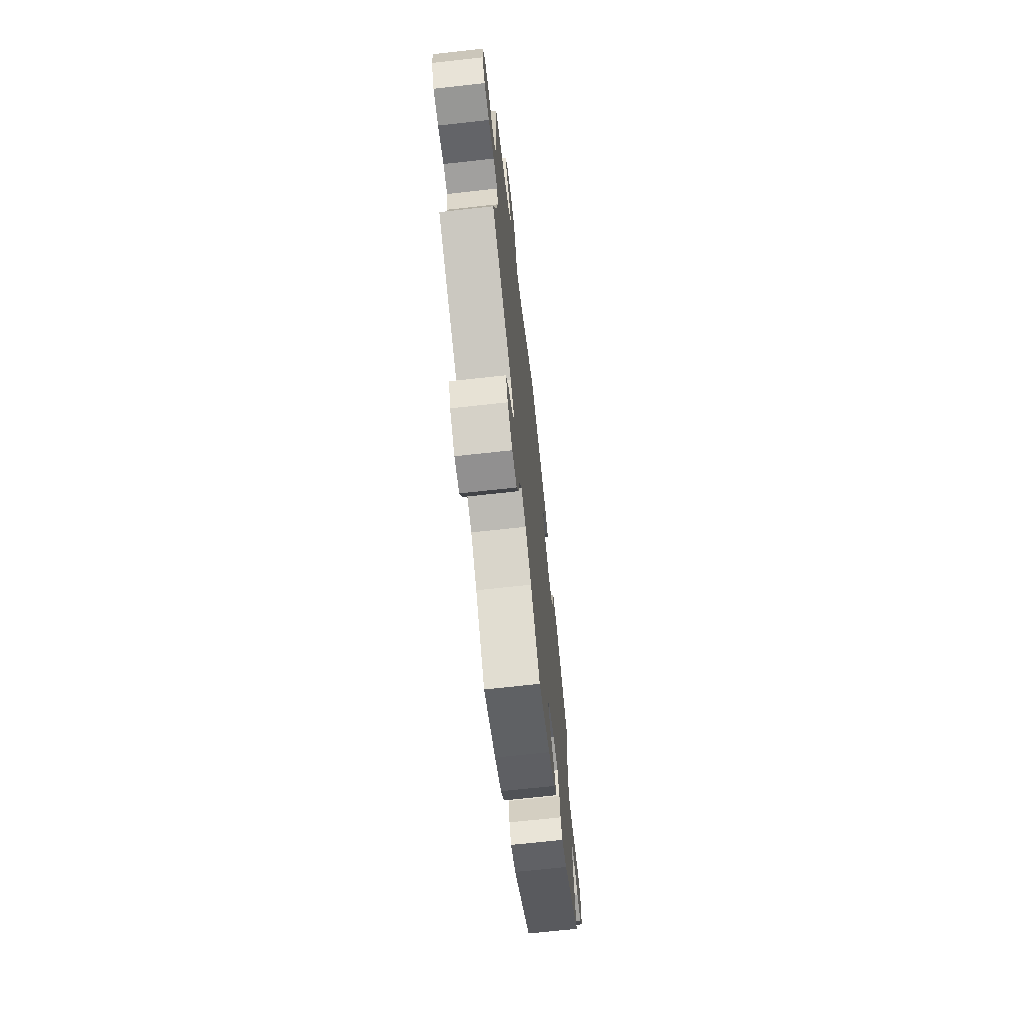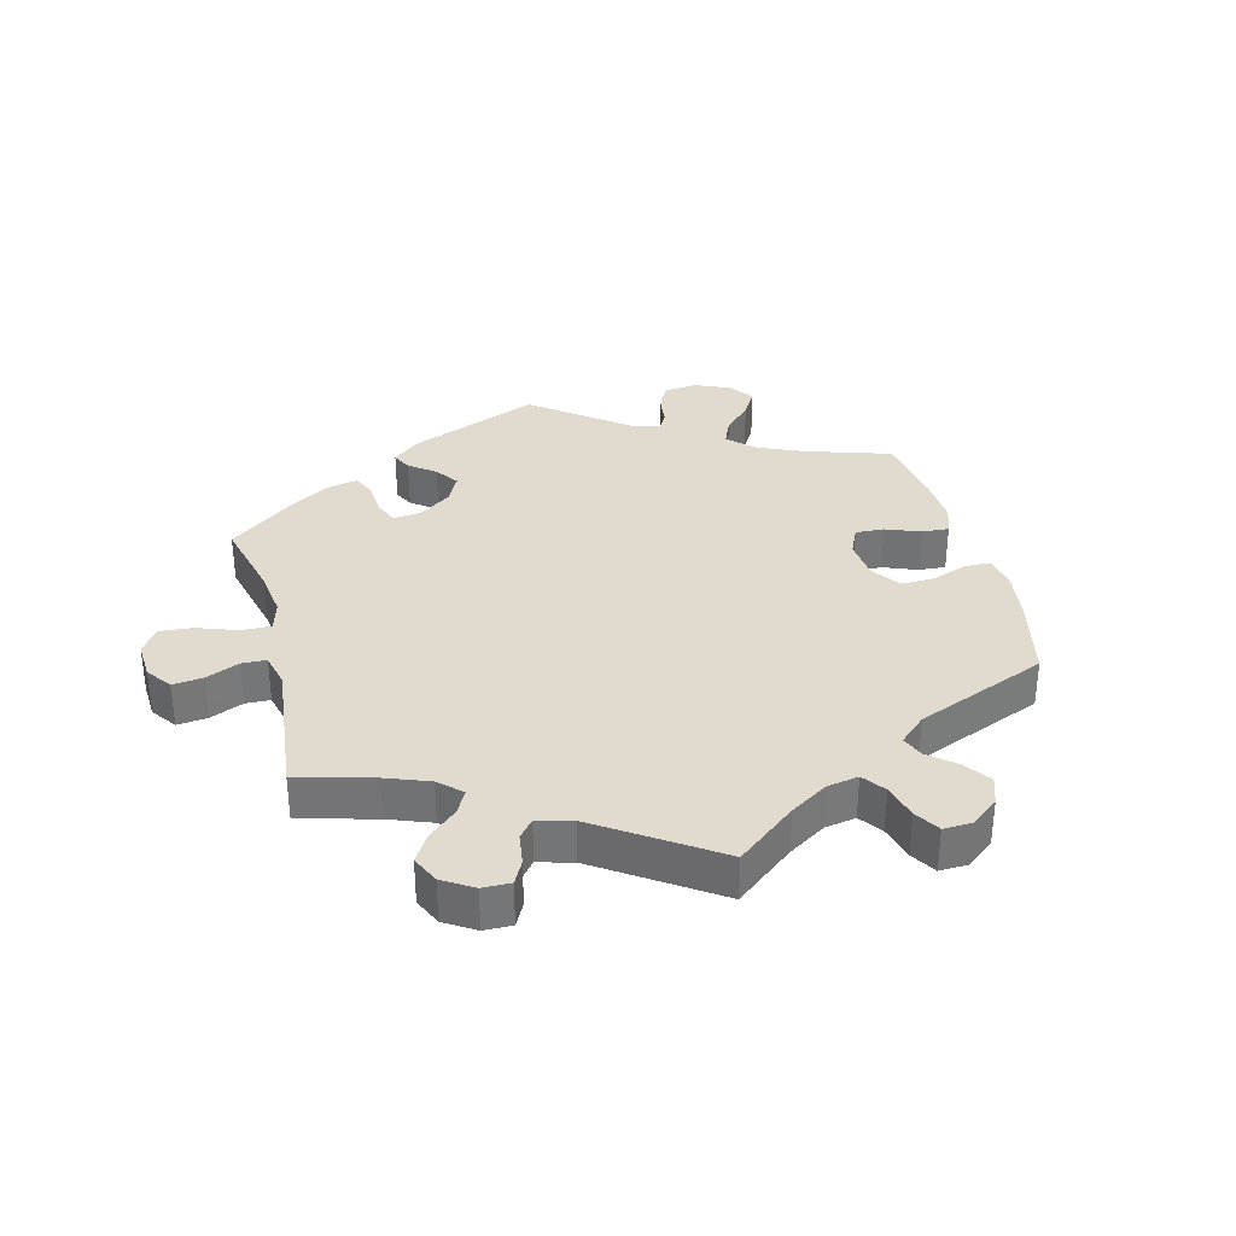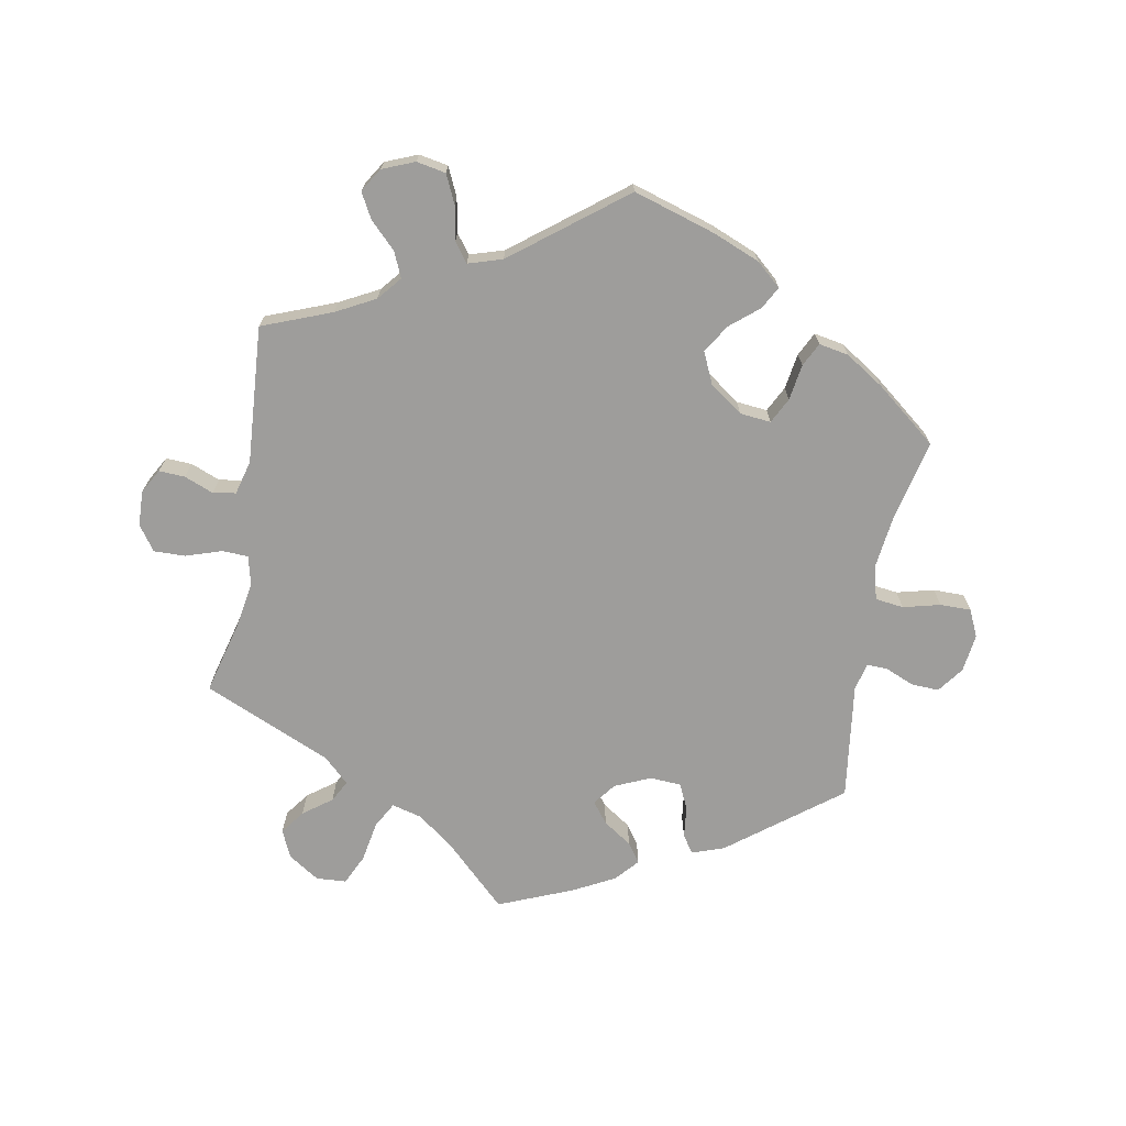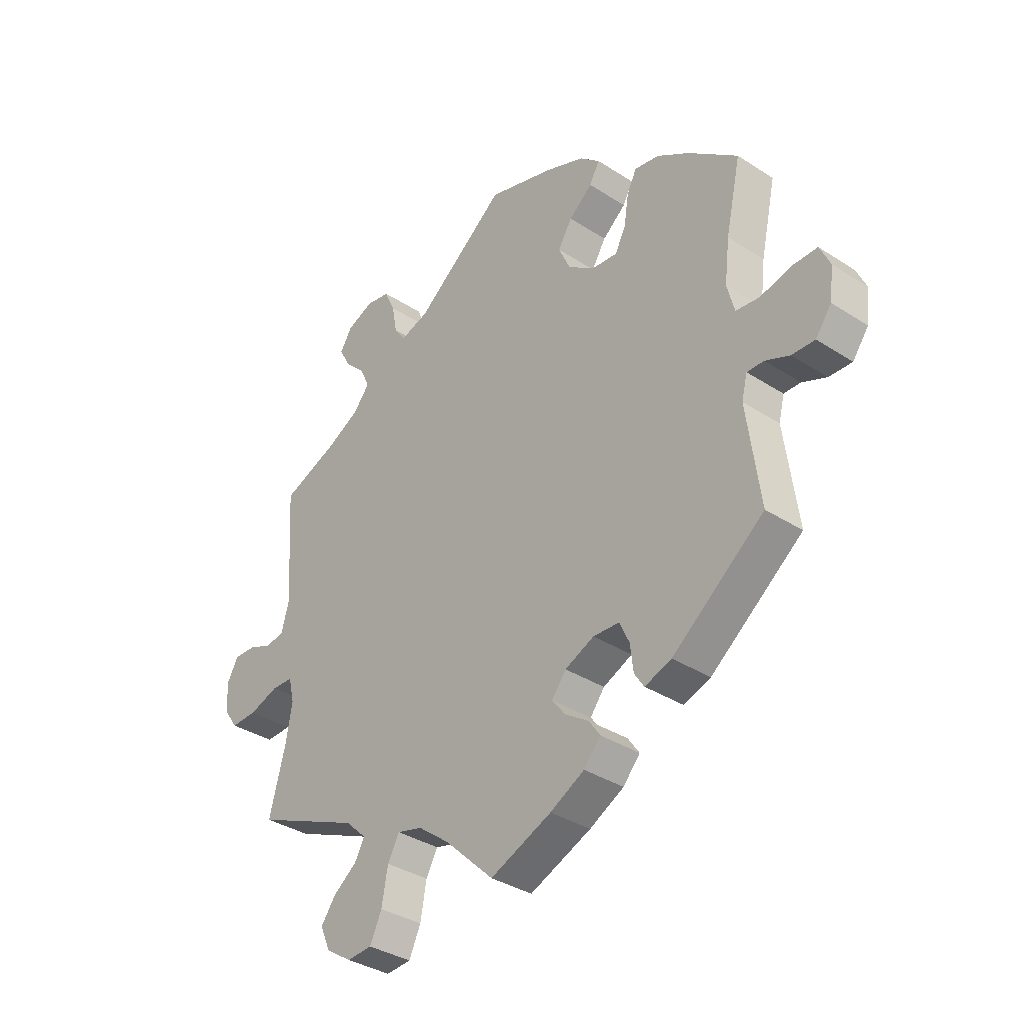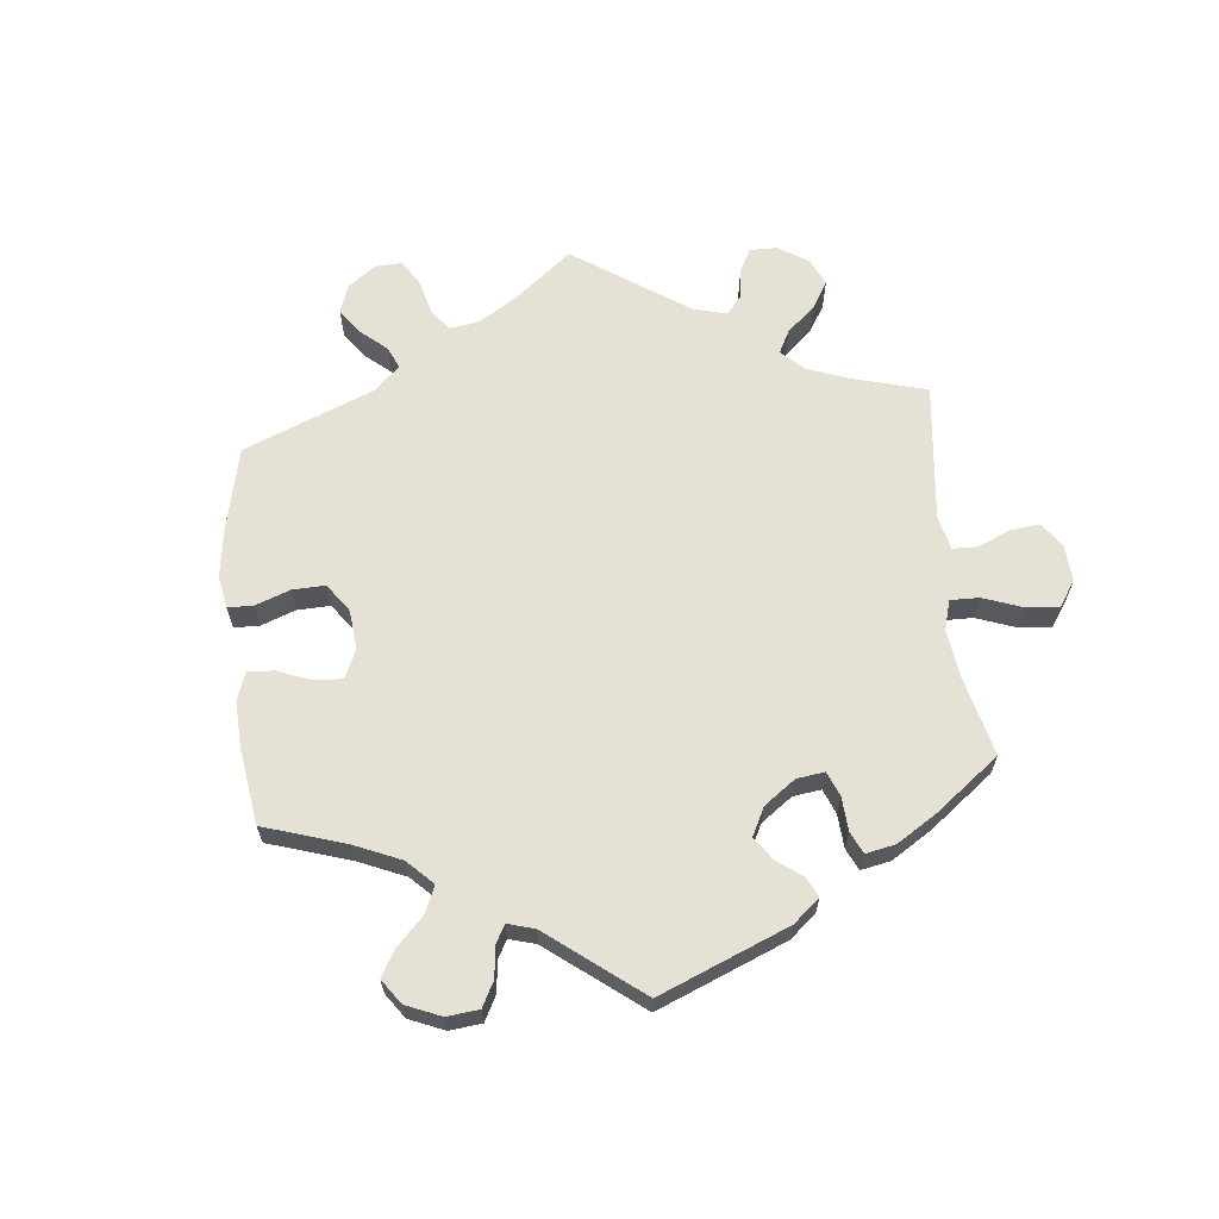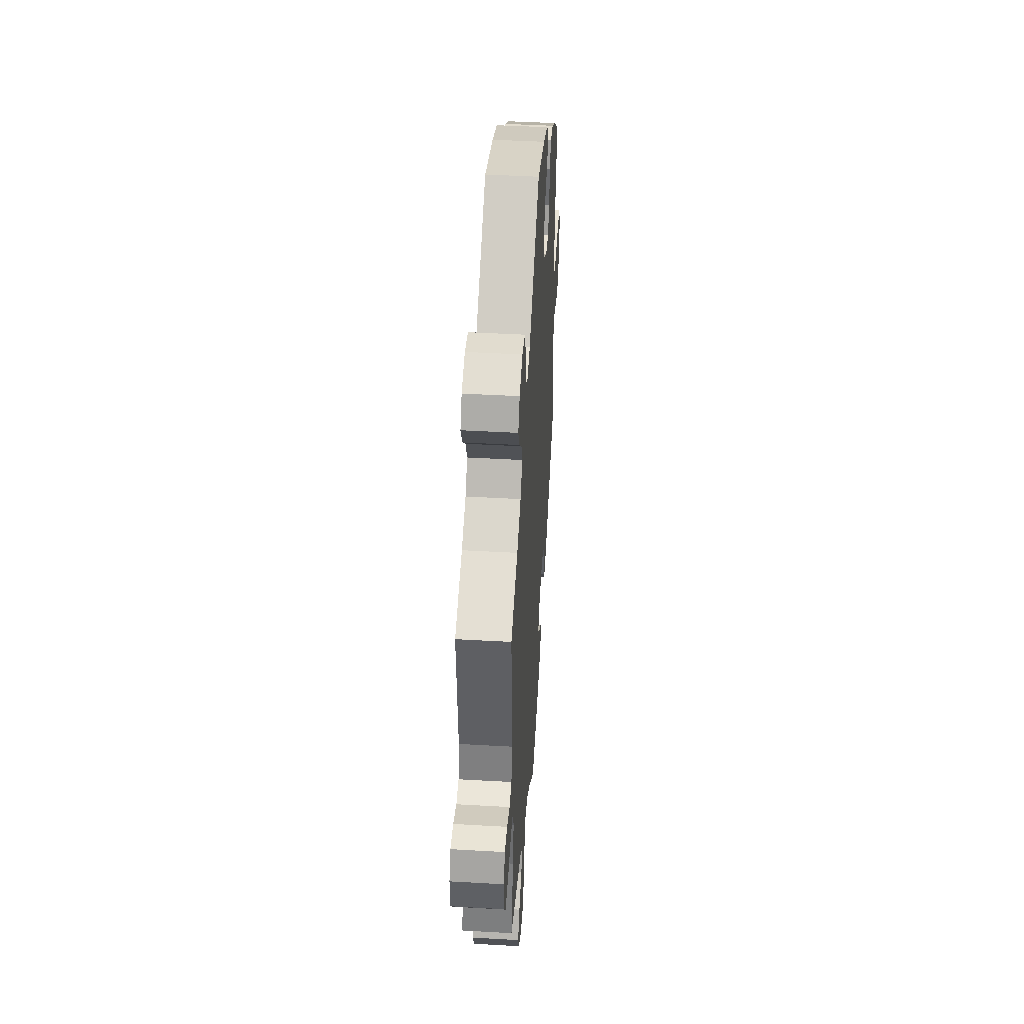
<metadata>
{"format":"obj","ext":"obj","renderer":"f3d","projection":"perspective","resolution":1024,"background":"white","views":[{"elev":-69.2,"azim":-83.7,"up":"+Z"},{"elev":33.6,"azim":-74.3,"up":"+Y"},{"elev":-70.6,"azim":-10.2,"up":"+Y"},{"elev":-35.8,"azim":49.6,"up":"+Z"},{"elev":64.2,"azim":114.2,"up":"+Y"},{"elev":45.1,"azim":-86.2,"up":"+Z"}]}
</metadata>
<code>
v 0.358 0.07 -0.447
v 0.12 0.07 -0.571
v 0.31 0.07 0.399
v -0.289 0.07 -0.44
v 0.154 0.07 -0.366
v 0.22 0.07 -0.499
v -0.537 0.07 0.033
v 0.152 0.07 -0.436
v 0.679 0.07 -0.058
v 0.556 0.07 -0.078
v -0.348 0.07 0.465
v -0.179 0.07 0.482
v 0.198 0.07 -0.467
v -0.383 0.07 -0.548
v 0 0.07 -0.62
v -0.389 0.07 0.506
v -0.354 0.07 -0.509
v 0.228 0.07 0.477
v -0.574 0.07 0.027
v 0 0.07 0.62
v 0.687 0.07 0.003
v -0.362 0.07 0.386
v 0.281 0.07 -0.385
v 0.262 0.07 -0.344
v 0.187 0.07 -0.536
v -0.335 0.07 0.606
v 0.497 0.07 0.093
v 0.126 0.07 -0.402
v -0.229 0.07 -0.508
v -0.33 0.07 0.424
v -0.425 0.07 0.353
v -0.522 0.07 0.088
v -0.663 0.07 0.048
v 0.617 0.07 0.047
v -0.157 0.07 -0.48
v -0.288 0.07 0.597
v -0.655 0.07 -0.088
v -0.546 0.07 -0.068
v -0.685 0.07 0.009
v 0.248 0.07 0.513
v 0.177 0.07 0.343
v 0.377 0.07 0.428
v -0.241 0.07 -0.574
v 0.287 0.07 -0.436
v 0.507 0.07 0.175
v -0.621 0.07 0.046
v 0.523 0.07 -0.077
v -0.683 0.07 -0.048
v 0.603 0.07 -0.098
v 0.537 0.07 -0.31
v 0.537 0.07 0.31
v 0.329 0.07 0.437
v 0.301 0.07 0.341
v -0.264 0.07 -0.623
v 0.648 0.07 -0.1
v 0.23 0.07 0.305
v -0.537 0.07 -0.31
v -0.267 0.07 0.551
v -0.537 0.07 0.31
v 0.211 0.07 -0.341
v -0.206 0.07 -0.467
v 0.306 0.07 -0.465
v -0.411 0.07 0.547
v -0.234 0.07 0.465
v 0.557 0.07 0.032
v 0.667 0.07 0.047
v 0.512 0.07 -0.121
v 0.132 0.07 0.579
v 0.208 0.07 0.548
v -0.387 0.07 0.585
v -0.363 0.07 -0.593
v 0.439 0.07 0.388
v -0.604 0.07 -0.087
v -0.257 0.07 0.496
v 0.28 0.07 0.3
v -0.096 0.07 -0.527
v -0.505 0.07 -0.189
v 0.182 0.07 0.439
v -0.504 0.07 -0.07
v 0.511 0.07 0.038
v 0.154 0.07 0.394
v -0.33 0.07 -0.401
v -0.313 0.07 -0.626
v -0.308 0.07 -0.475
v -0.493 0.07 -0.117
v 0.358 -0 -0.447
v 0.12 -0 -0.571
v 0.31 -0 0.399
v -0.289 -0 -0.44
v 0.154 -0 -0.366
v 0.22 -0 -0.499
v -0.537 -0 0.033
v 0.152 -0 -0.436
v 0.679 -0 -0.058
v 0.556 -0 -0.078
v -0.348 -0 0.465
v -0.179 -0 0.482
v 0.198 -0 -0.467
v -0.383 -0 -0.548
v 0 -0 -0.62
v -0.389 -0 0.506
v -0.354 -0 -0.509
v 0.228 -0 0.477
v -0.574 -0 0.027
v 0 -0 0.62
v 0.687 -0 0.003
v -0.362 -0 0.386
v 0.281 -0 -0.385
v 0.262 -0 -0.344
v 0.187 -0 -0.536
v -0.335 -0 0.606
v 0.497 -0 0.093
v 0.126 -0 -0.402
v -0.229 -0 -0.508
v -0.33 -0 0.424
v -0.425 -0 0.353
v -0.522 -0 0.088
v -0.663 -0 0.048
v 0.617 -0 0.047
v -0.157 -0 -0.48
v -0.288 -0 0.597
v -0.655 -0 -0.088
v -0.546 -0 -0.068
v -0.685 -0 0.009
v 0.248 -0 0.513
v 0.177 -0 0.343
v 0.377 -0 0.428
v -0.241 -0 -0.574
v 0.287 -0 -0.436
v 0.507 -0 0.175
v -0.621 -0 0.046
v 0.523 -0 -0.077
v -0.683 -0 -0.048
v 0.603 -0 -0.098
v 0.537 -0 -0.31
v 0.537 -0 0.31
v 0.329 -0 0.437
v 0.301 -0 0.341
v -0.264 -0 -0.623
v 0.648 -0 -0.1
v 0.23 -0 0.305
v -0.537 -0 -0.31
v -0.267 -0 0.551
v -0.537 -0 0.31
v 0.211 -0 -0.341
v -0.206 -0 -0.467
v 0.306 -0 -0.465
v -0.411 -0 0.547
v -0.234 -0 0.465
v 0.557 -0 0.032
v 0.667 -0 0.047
v 0.512 -0 -0.121
v 0.132 -0 0.579
v 0.208 -0 0.548
v -0.387 -0 0.585
v -0.363 -0 -0.593
v 0.439 -0 0.388
v -0.604 -0 -0.087
v -0.257 -0 0.496
v 0.28 -0 0.3
v -0.096 -0 -0.527
v -0.505 -0 -0.189
v 0.182 -0 0.439
v -0.504 -0 -0.07
v 0.511 -0 0.038
v 0.154 -0 0.394
v -0.33 -0 -0.401
v -0.313 -0 -0.626
v -0.308 -0 -0.475
v -0.493 -0 -0.117
f 82 57 77
f 4 82 77 85
f 71 14 17 84
f 71 84 4
f 83 71 4
f 29 43 54 83
f 61 29 83 4
f 35 61 4 85
f 25 2 15 76
f 8 13 6 25
f 28 8 25 76
f 5 28 76 35
f 1 62 44 23
f 67 50 1 23
f 47 67 23 24
f 9 55 49 10
f 9 10 47
f 21 9 47
f 65 34 66 21
f 80 65 21 47
f 27 80 47 24
f 42 72 51 45
f 53 3 52 42
f 75 53 42 45
f 56 75 45 27
f 69 40 18 78
f 69 78 81
f 12 20 68 69
f 64 12 69 81
f 26 36 58 74
f 63 70 26 74
f 11 16 63 74
f 30 11 74 64
f 22 30 64 81
f 32 59 31
f 7 32 31 22
f 39 33 46 19
f 39 19 7
f 48 39 7
f 38 73 37 48
f 79 38 48 7
f 5 35 85 79
f 60 5 79 7
f 41 56 27 24
f 81 41 24 60
f 7 22 81 60
f 162 142 167
f 170 162 167 89
f 169 102 99 156
f 89 169 156
f 89 156 168
f 168 139 128 114
f 89 168 114 146
f 170 89 146 120
f 161 100 87 110
f 110 91 98 93
f 161 110 93 113
f 120 161 113 90
f 108 129 147 86
f 108 86 135 152
f 109 108 152 132
f 95 134 140 94
f 132 95 94
f 132 94 106
f 106 151 119 150
f 132 106 150 165
f 109 132 165 112
f 130 136 157 127
f 127 137 88 138
f 130 127 138 160
f 112 130 160 141
f 163 103 125 154
f 166 163 154
f 154 153 105 97
f 166 154 97 149
f 159 143 121 111
f 159 111 155 148
f 159 148 101 96
f 149 159 96 115
f 166 149 115 107
f 116 144 117
f 107 116 117 92
f 104 131 118 124
f 92 104 124
f 92 124 133
f 133 122 158 123
f 92 133 123 164
f 164 170 120 90
f 92 164 90 145
f 109 112 141 126
f 145 109 126 166
f 145 166 107 92
f 77 162 170 85
f 85 170 164 79
f 79 164 123 38
f 38 123 158 73
f 73 158 122 37
f 37 122 133 48
f 48 133 124 39
f 39 124 118 33
f 33 118 131 46
f 46 131 104 19
f 19 104 92 7
f 7 92 117 32
f 32 117 144 59
f 59 144 116 31
f 31 116 107 22
f 22 107 115 30
f 30 115 96 11
f 11 96 101 16
f 16 101 148 63
f 63 148 155 70
f 70 155 111 26
f 26 111 121 36
f 36 121 143 58
f 58 143 159 74
f 74 159 149 64
f 64 149 97 12
f 12 97 105 20
f 20 105 153 68
f 68 153 154 69
f 69 154 125 40
f 40 125 103 18
f 18 103 163 78
f 78 163 166 81
f 81 166 126 41
f 41 126 141 56
f 56 141 160 75
f 75 160 138 53
f 53 138 88 3
f 3 88 137 52
f 52 137 127 42
f 42 127 157 72
f 72 157 136 51
f 51 136 130 45
f 45 130 112 27
f 27 112 165 80
f 80 165 150 65
f 65 150 119 34
f 34 119 151 66
f 66 151 106 21
f 21 106 94 9
f 9 94 140 55
f 55 140 134 49
f 49 134 95 10
f 10 95 132 47
f 47 132 152 67
f 67 152 135 50
f 50 135 86 1
f 1 86 147 62
f 62 147 129 44
f 44 129 108 23
f 23 108 109 24
f 24 109 145 60
f 60 145 90 5
f 5 90 113 28
f 28 113 93 8
f 8 93 98 13
f 13 98 91 6
f 6 91 110 25
f 25 110 87 2
f 2 87 100 15
f 15 100 161 76
f 76 161 120 35
f 35 120 146 61
f 61 146 114 29
f 29 114 128 43
f 43 128 139 54
f 54 139 168 83
f 83 168 156 71
f 71 156 99 14
f 14 99 102 17
f 17 102 169 84
f 84 169 89 4
f 4 89 167 82
f 82 167 142 57
f 57 142 162 77

</code>
